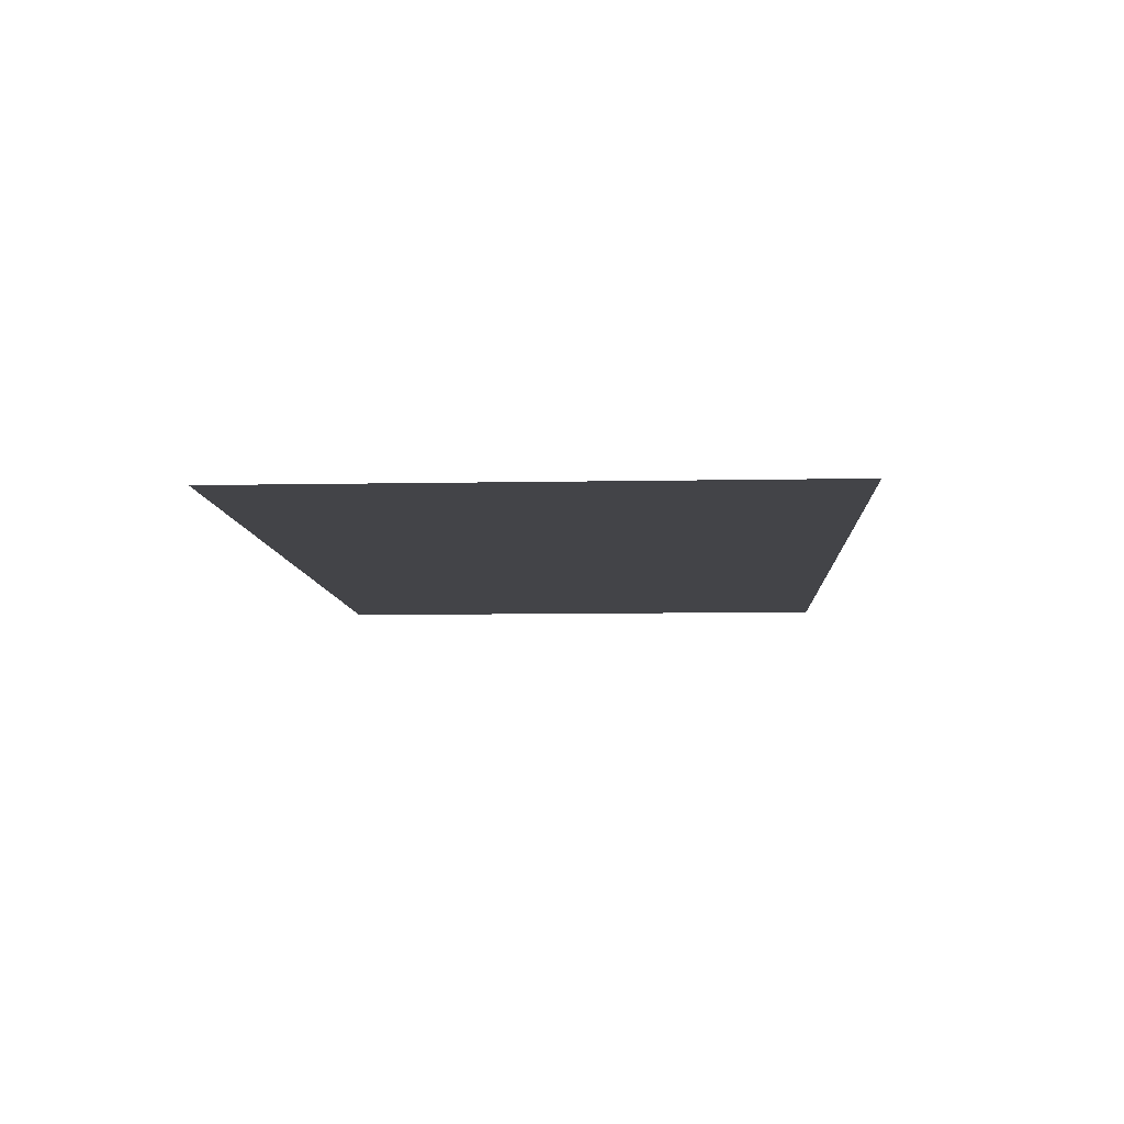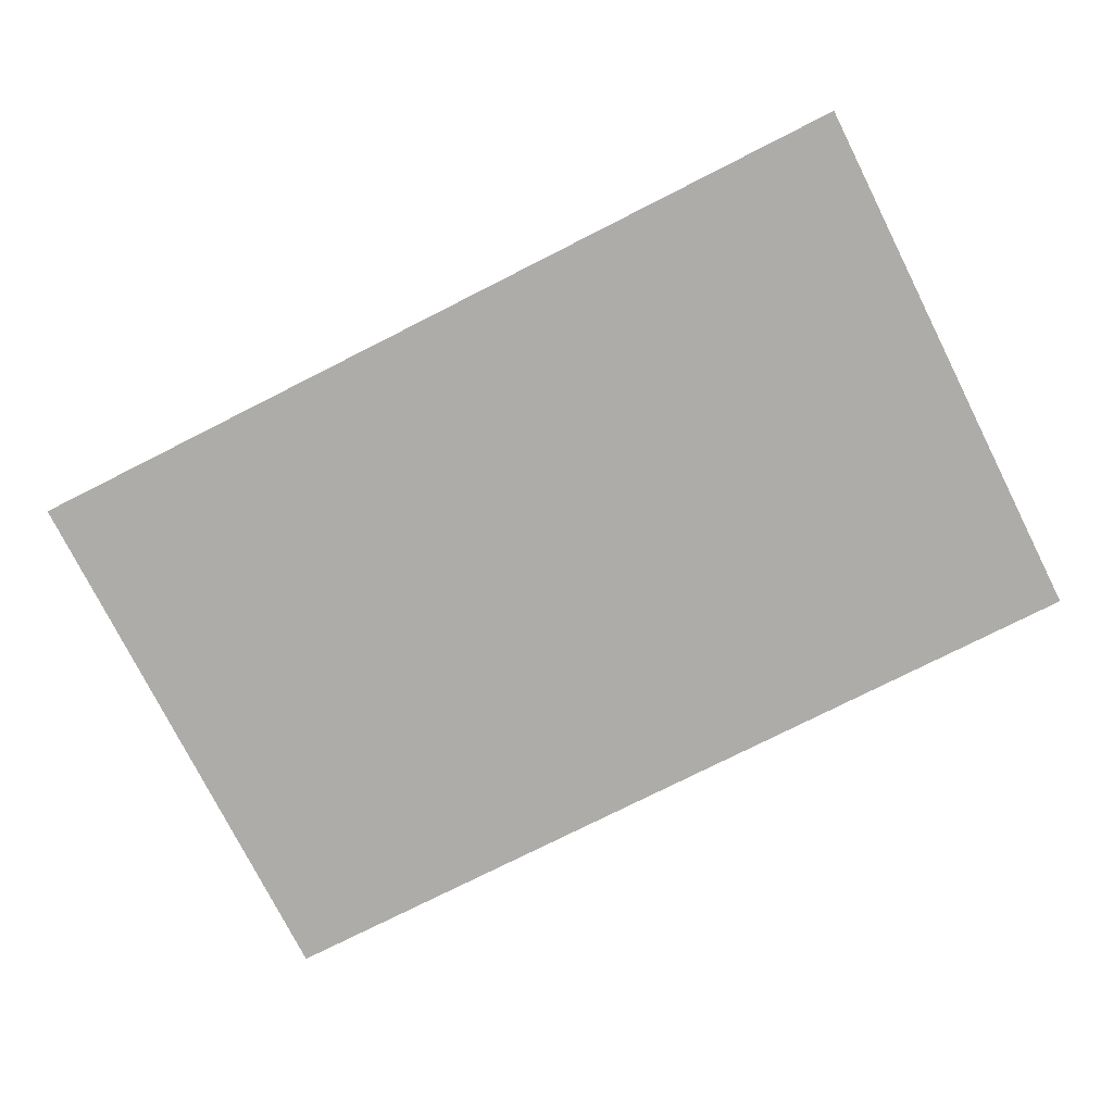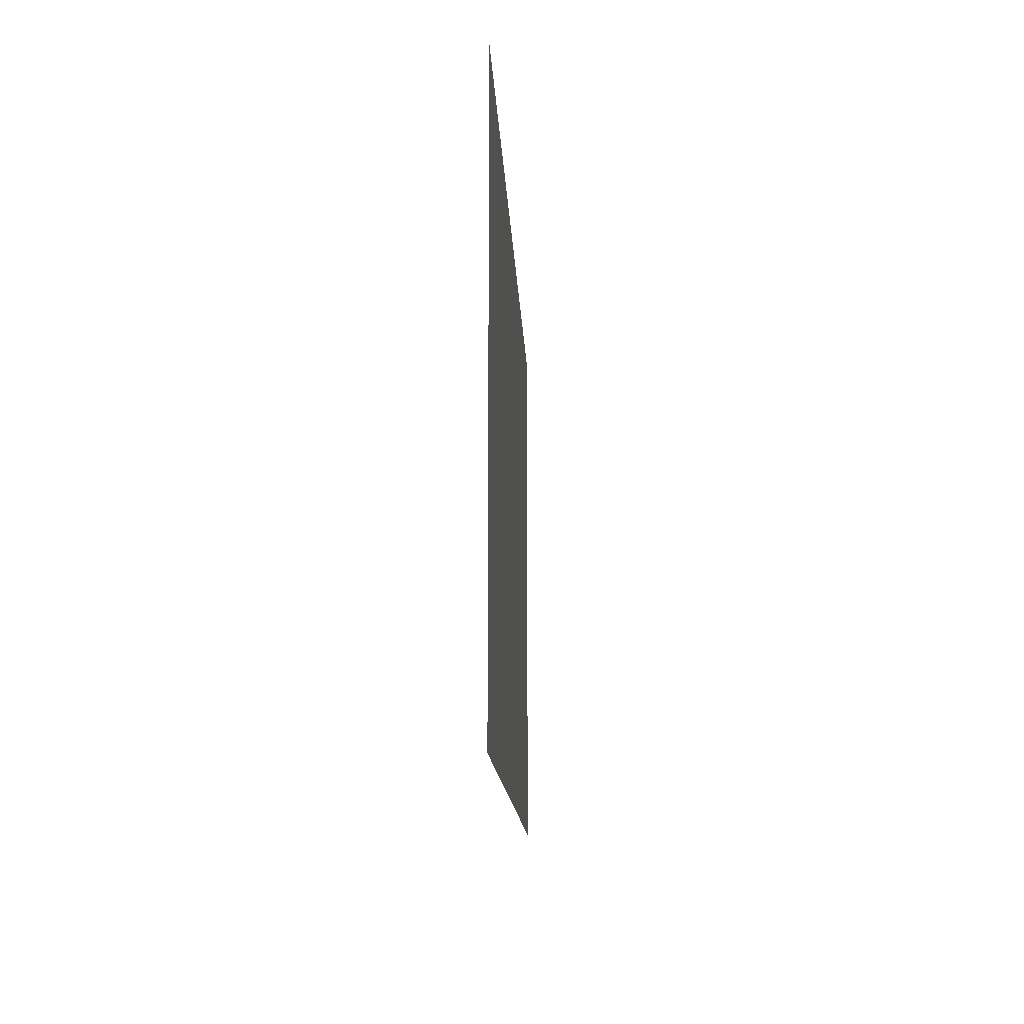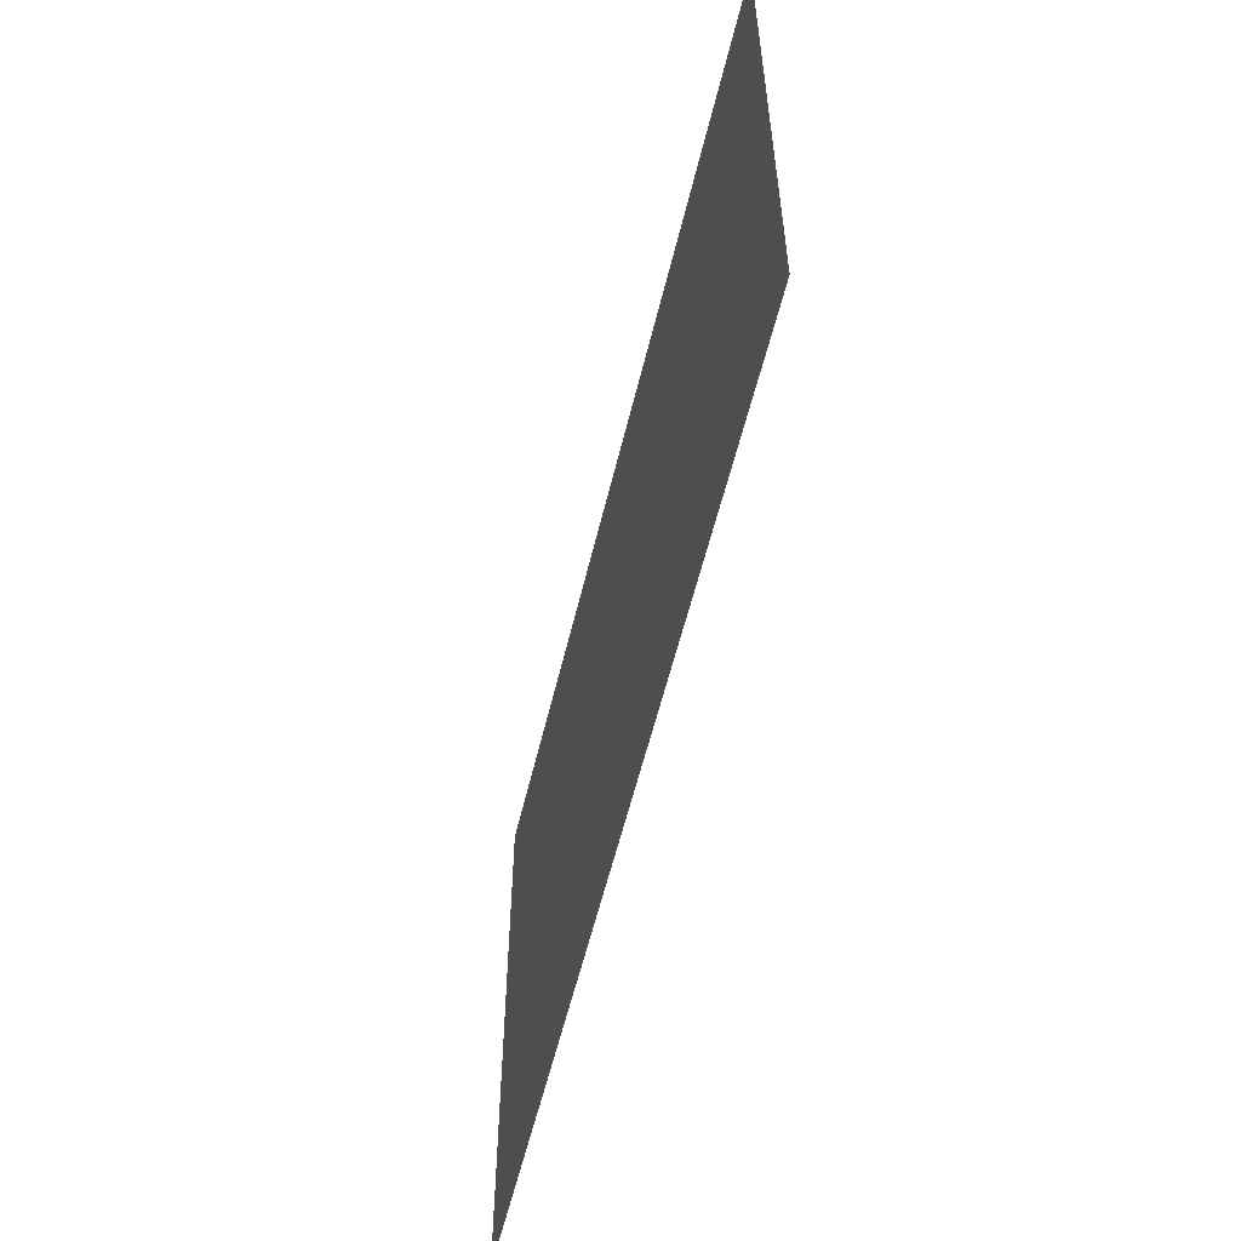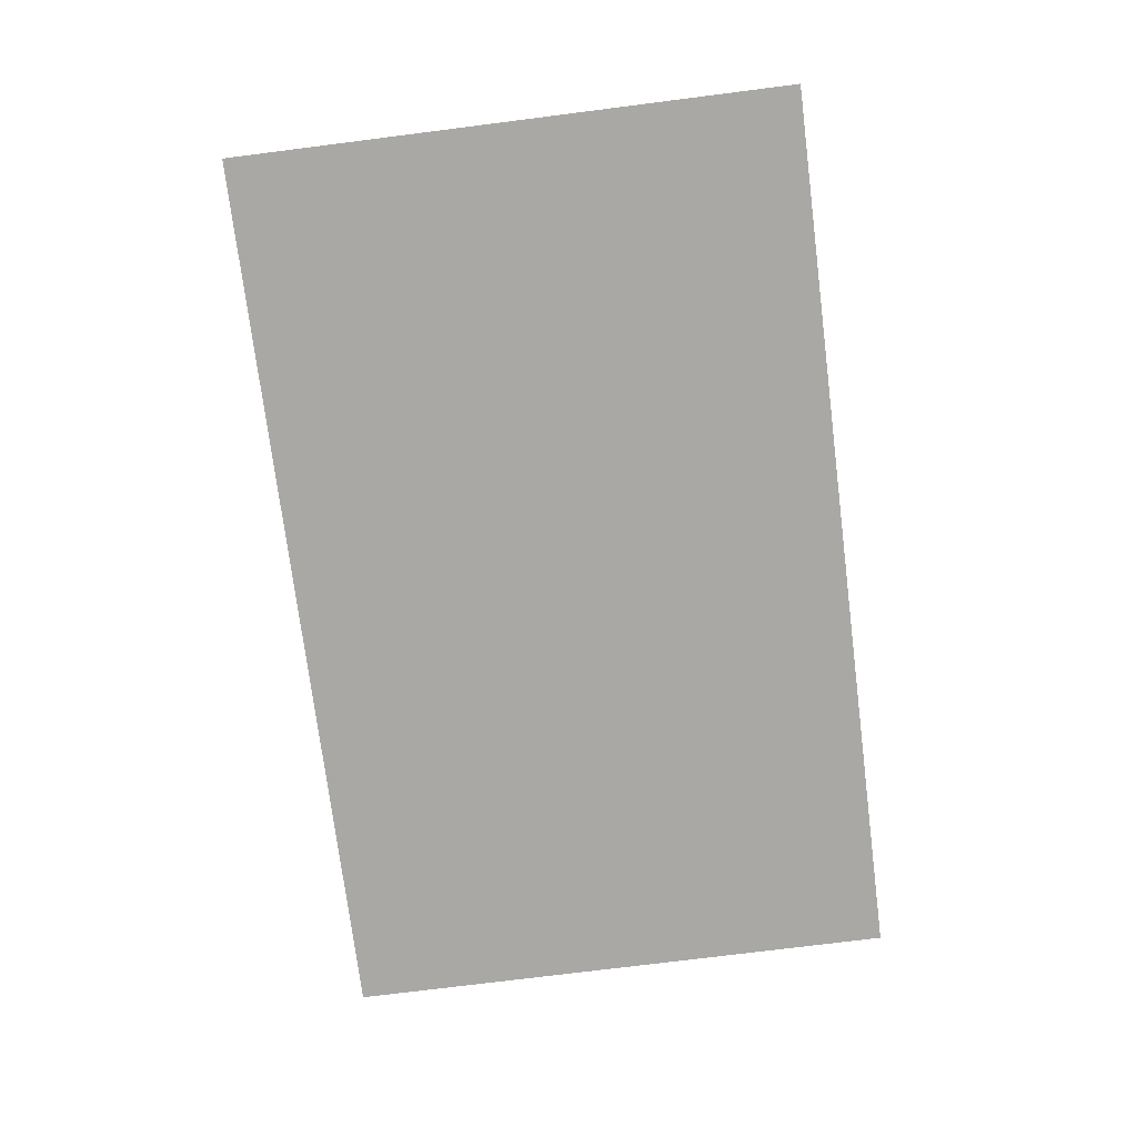
<metadata>
{"format":"obj","ext":"obj","renderer":"f3d","projection":"perspective","resolution":1024,"background":"white","views":[{"elev":-8.3,"azim":93.1,"up":"+Y"},{"elev":-76.6,"azim":-153.2,"up":"+Y"},{"elev":-12.5,"azim":-87.7,"up":"+Z"},{"elev":-56.9,"azim":76.6,"up":"+Z"},{"elev":-74.9,"azim":97.2,"up":"+Y"}]}
</metadata>
<code>
v  -0.8 0 0.25
v  -0.8 0 0.5
v  -0.6 0 0.5
v  -0.6 0 0.25
v  -0.4 0 0.5
v  -0.4 0 0.25
v  -0.2 0 0.5
v  -0.2 0 0.25
v  0 0 0.5
v  0 0 0.25
v  -0.8 0 -0
v  -0.6 0 -0
v  -0.4 0 -0
v  -0.2 0 -0
v  0 0 -0
v  -0.8 0 -0.25
v  -0.6 0 -0.25
v  -0.4 0 -0.25
v  -0.2 0 -0.25
v  0 0 -0.25
v  -0.8 0 -0.5
v  -0.6 0 -0.5
v  -0.4 0 -0.5
v  -0.2 0 -0.5
v  0 0 -0.5
v  0.8 0 0.25
v  0.6 0 0.25
v  0.6 0 0.5
v  0.8 0 0.5
v  0.4 0 0.25
v  0.4 0 0.5
v  0.2 0 0.25
v  0.2 0 0.5
v  0.8 0 -0
v  0.6 0 -0
v  0.4 0 -0
v  0.2 0 -0
v  0.8 0 -0.25
v  0.6 0 -0.25
v  0.4 0 -0.25
v  0.2 0 -0.25
v  0.8 0 -0.5
v  0.6 0 -0.5
v  0.4 0 -0.5
v  0.2 0 -0.5
o Plane001
g Plane001
f 1 2 3 4
f 4 3 5 6
f 6 5 7 8
f 8 7 9 10
f 11 1 4 12
f 12 4 6 13
f 13 6 8 14
f 14 8 10 15
f 16 11 12 17
f 17 12 13 18
f 18 13 14 19
f 19 14 15 20
f 21 16 17 22
f 22 17 18 23
f 23 18 19 24
f 24 19 20 25
f 26 27 28 29
f 27 30 31 28
f 30 32 33 31
f 32 10 9 33
f 34 35 27 26
f 35 36 30 27
f 36 37 32 30
f 37 15 10 32
f 38 39 35 34
f 39 40 36 35
f 40 41 37 36
f 41 20 15 37
f 42 43 39 38
f 43 44 40 39
f 44 45 41 40
f 45 25 20 41

</code>
